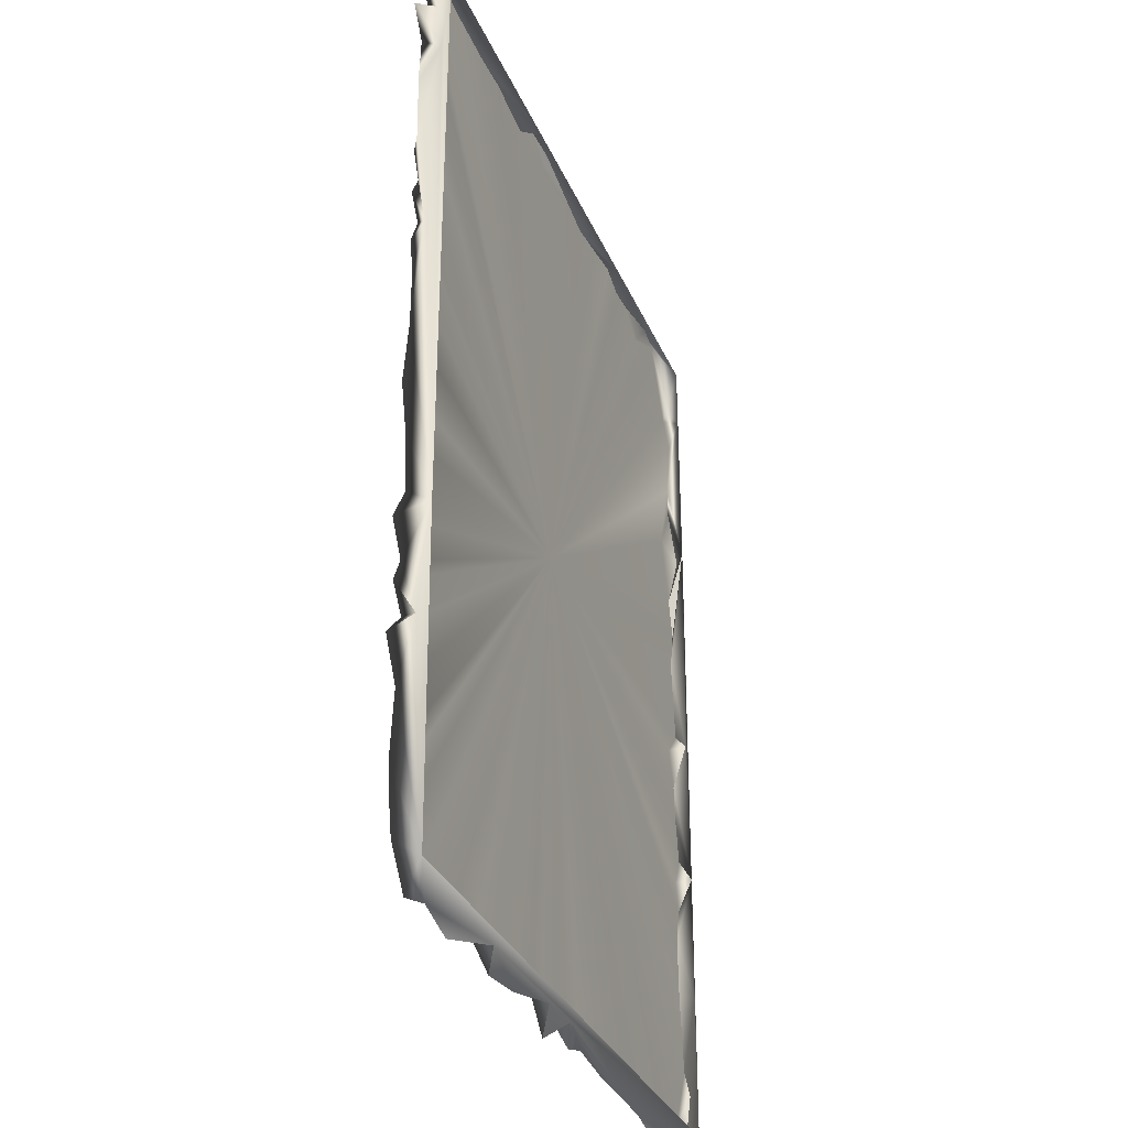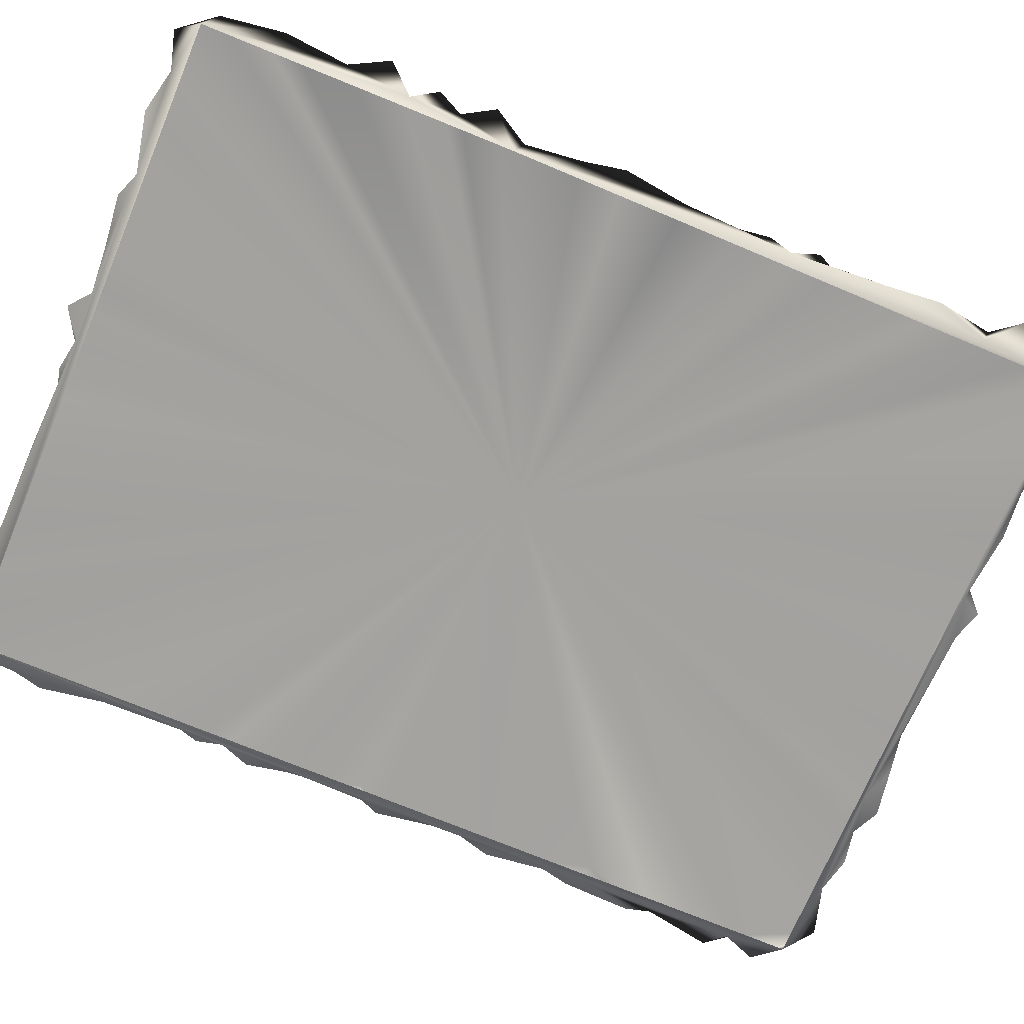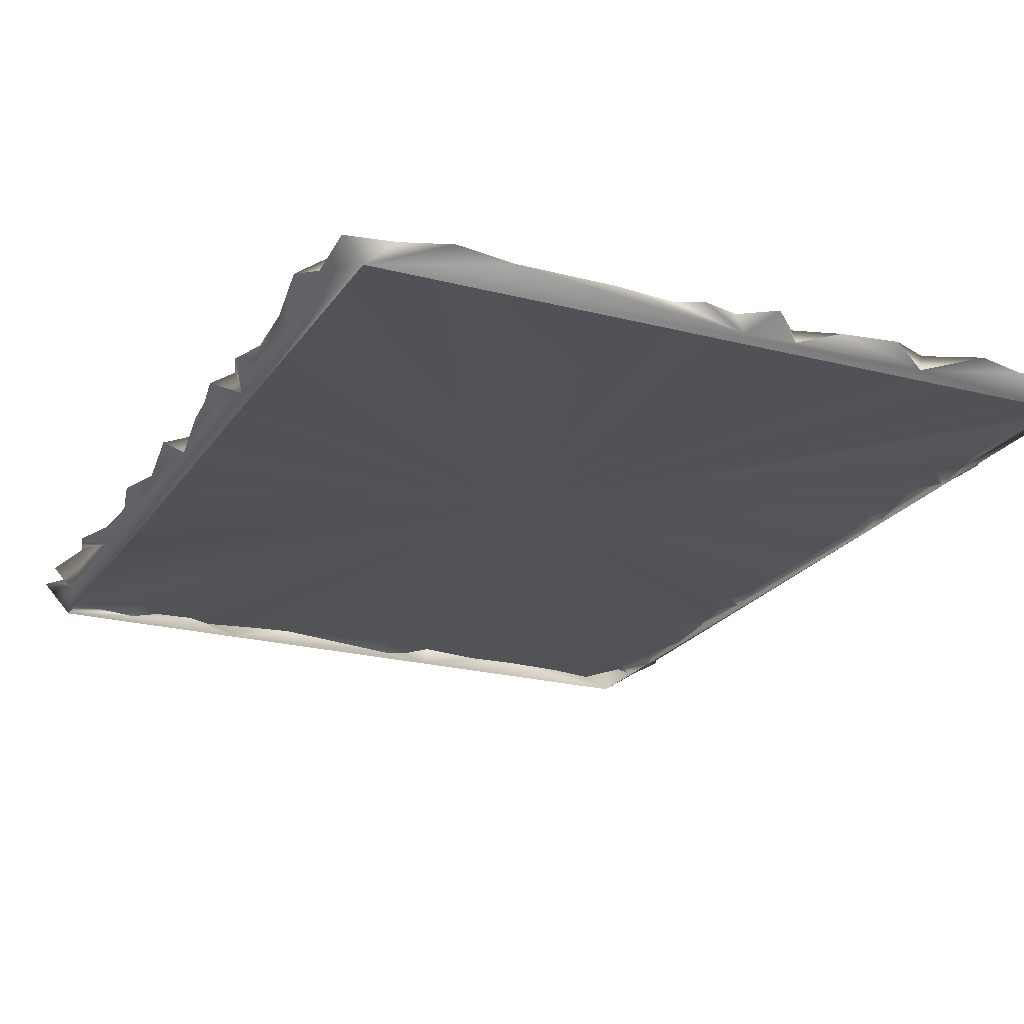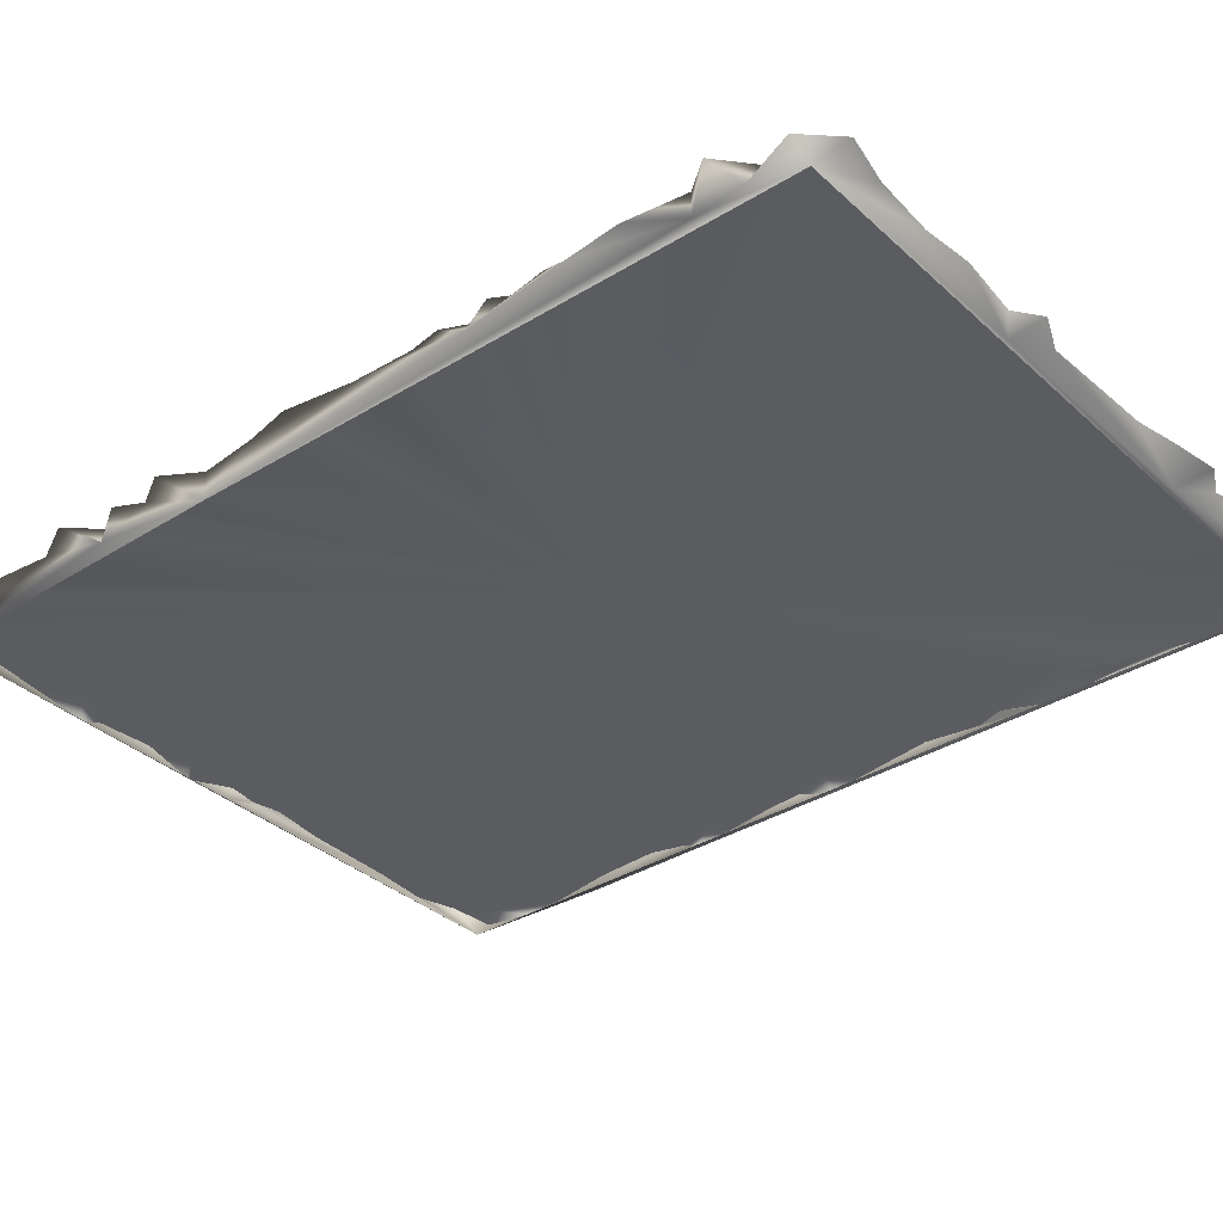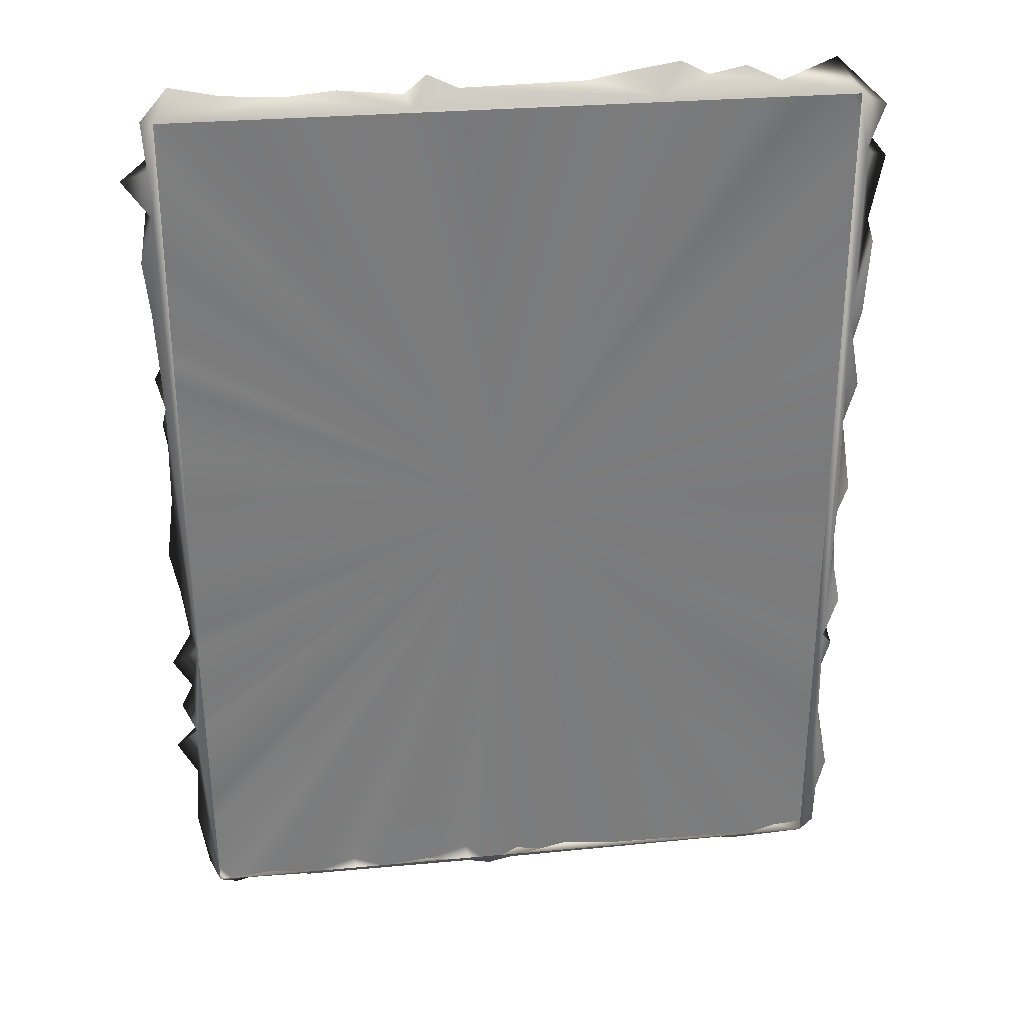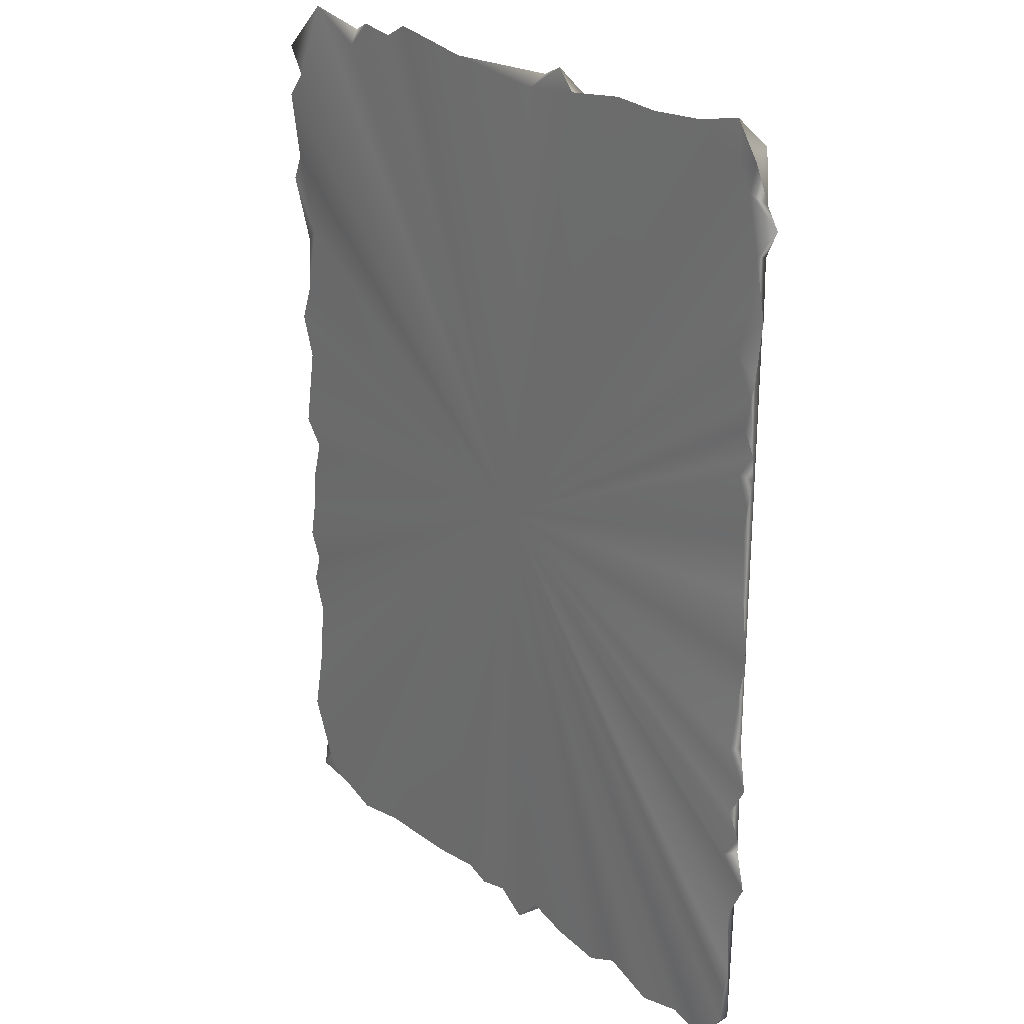
<metadata>
{"format":"obj","ext":"obj","renderer":"f3d","projection":"perspective","resolution":1024,"background":"white","views":[{"elev":-32.1,"azim":-69.5,"up":"+Z"},{"elev":-72.5,"azim":-112.6,"up":"+Y"},{"elev":-21.8,"azim":155.4,"up":"+Y"},{"elev":-34.7,"azim":-50.2,"up":"+Y"},{"elev":31.9,"azim":-7.5,"up":"+Z"},{"elev":23.7,"azim":-129.1,"up":"+Z"}]}
</metadata>
<code>
g m_dlc5_rug_05
v 0.8548 -0.01573 -0.4489
v 0.8517 -0.01766 0.5309
v 0.8656 -0.006809 -0.05818
v 0.8307 -0.02257 1.127
v 0.8565 -0.01357 0.9757
v 0.8342 -0.02195 -1.134
v 0.8624 -0.01159 -0.7709
v 0.8664 0.03125 -0.6002
v 0.8929 0.03342 -0.514
v 0.8711 0.03017 0.1966
v 0.8754 0.03277 -0.1675
v 0.9027 0.03178 -0.007565
v 0.9115 0.03424 1.076
v 0.8846 0.0323 -0.2688
v 0.9046 0.03237 -0.3697
v 0.8758 0.03215 -0.752
v 0.9097 0.03494 -0.9377
v 0.8897 0.03324 0.7723
v 0.9208 0.03436 0.9411
v 0.8697 0.0334 1.005
v 0.8814 0.01267 -1.012
v 0.8836 0.02903 -1.142
v 0.9095 0.03938 0.7096
v 0.8905 0.01098 0.5288
v 0.8698 0.0311 0.3984
v 0.9025 0.03271 0.3056
v -0.4481 -0.006938 -1.155
v -0.8419 -0.02102 -1.135
v 0.8342 -0.02195 -1.134
v -0.7039 0.03175 -1.167
v -0.5898 0.03536 -1.192
v -0.0118 -0.009105 -1.153
v 0.5243 0.03059 -1.171
v 0.6609 0.03397 -1.19
v 0.7699 0.03239 -1.154
v 0.2935 0.0313 -1.168
v -0.134 -0.005357 -1.157
v -0.0692 0.03453 -1.205
v 0.00972 0.03183 -1.157
v 0.8836 0.02903 -1.142
v -0.7976 0.03348 -1.193
v 0.08849 0.03571 -1.172
v -0.2427 0.03231 -1.168
v -0.3751 0.0338 -1.183
v -0.8742 0.00919 0.3738
v -0.865 0.03231 0.5025
v -0.8832 0.0371 0.5742
v -0.027 0.03592 0.01195
v -0.8322 0.03448 0.6781
v -0.8696 0.03624 0.7824
v -0.8773 0.03239 0.9075
v -0.8476 0.03323 1.045
v -0.9326 0.02876 0.978
v -0.9004 0.02608 0.7655
v -0.8173 0.03701 1.108
v -0.6838 0.03178 1.176
v -0.5364 0.03071 1.167
v -0.4146 0.03246 1.177
v -0.258 0.03395 1.159
v -0.1017 0.03305 1.141
v 0.1765 0.03271 1.172
v 0.2844 0.03444 1.191
v -0.8867 0.02872 0.6232
v -0.8053 0.03319 1.203
v -0.8746 0.04239 1.118
v -0.8654 -0.006747 1.015
v -0.1315 0.0113 1.177
v -0.2041 0.02739 1.207
v 0.401 0.03369 1.209
v 0.469 0.0312 1.174
v 0.56 0.03521 1.19
v 0.6292 0.03338 1.123
v 0.7786 0.03366 1.202
v 0.8697 0.0334 1.005
v 0.6404 0.006801 1.159
v 0.9115 0.03424 1.076
v 0.9208 0.03436 0.9411
v 0.8897 0.03324 0.7723
v 0.8308 0.03553 0.5756
v 0.8698 0.0311 0.3984
v 0.8905 0.01098 0.5288
v 0.9095 0.03938 0.7096
v 0.9025 0.03271 0.3056
v 0.8711 0.03017 0.1966
v 0.9027 0.03178 -0.007565
v 0.8469 0.03422 -0.07144
v 0.8754 0.03277 -0.1675
v 0.8846 0.0323 -0.2688
v 0.9046 0.03237 -0.3697
v 0.8712 0.03316 -0.442
v 0.8929 0.03342 -0.514
v 0.8664 0.03125 -0.6002
v 0.8758 0.03215 -0.752
v 0.9097 0.03494 -0.9377
v 0.8413 0.03637 -1.095
v 0.7699 0.03239 -1.154
v 0.6609 0.03397 -1.19
v 0.5243 0.03059 -1.171
v 0.2935 0.0313 -1.168
v 0.1549 0.03213 -1.152
v 0.08849 0.03571 -1.172
v 0.8836 0.02903 -1.142
v 0.8814 0.01267 -1.012
v 0.00972 0.03183 -1.157
v -0.0692 0.03453 -1.205
v -0.1381 0.0339 -1.136
v -0.2427 0.03231 -1.168
v -0.3751 0.0338 -1.183
v -0.4607 0.03336 -1.146
v -0.5898 0.03536 -1.192
v -0.7039 0.03175 -1.167
v -0.7976 0.03348 -1.193
v -0.8687 0.03207 -1.104
v -0.8791 0.03539 -1.011
v -0.8912 0.03274 -0.9462
v -0.8782 0.03123 -0.7852
v -0.9277 0.03326 -0.6891
v -0.8595 0.03347 -0.6177
v -0.9039 0.03387 -0.5564
v -0.8724 0.03388 -0.4922
v -0.9177 0.03459 -0.4144
v -0.865 0.0327 -0.3236
v -0.8809 0.03122 -0.1814
v -0.9019 0.03337 -0.07112
v -0.8809 0.03132 0.09436
v -0.8761 0.03273 0.2398
v -0.8859 0.03544 0.3159
v -0.8549 0.03433 0.3889
v -0.8944 0.03356 0.4465
v -0.2428 -0.01818 1.141
v 0.8307 -0.02257 1.127
v -0.8415 -0.02052 1.137
v 0.3477 -0.01647 1.142
v -0.1315 0.0113 1.177
v 0.6404 0.006801 1.159
v 0.1765 0.03271 1.172
v -0.5364 0.03071 1.167
v -0.6838 0.03178 1.176
v -0.8053 0.03319 1.203
v -0.4146 0.03246 1.177
v -0.258 0.03395 1.159
v -0.2041 0.02739 1.207
v 0.2844 0.03444 1.191
v 0.7786 0.03366 1.202
v 0.469 0.0312 1.174
v 0.56 0.03521 1.19
v 0.401 0.03369 1.209
v 0.9115 0.03424 1.076
v 0.8307 -0.02257 1.127
v -0.8782 0.03123 -0.7852
v -0.8692 -0.002187 -0.6206
v -0.8419 -0.02102 -1.135
v -0.8476 -0.01919 -0.3446
v -0.8912 0.03274 -0.9462
v -0.8687 0.03207 -1.104
v -0.7976 0.03348 -1.193
v -0.8724 0.03388 -0.4922
v -0.9177 0.03459 -0.4144
v -0.865 0.0327 -0.3236
v -0.8809 0.03122 -0.1814
v -0.8809 0.03132 0.09436
v -0.8742 0.00919 0.3738
v -0.9019 0.03337 -0.07112
v -0.8618 -0.01164 0.8959
v -0.8415 -0.02052 1.137
v -0.8654 -0.006747 1.015
v -0.8746 0.04239 1.118
v -0.9326 0.02876 0.978
v -0.8773 0.03239 0.9075
v -0.9004 0.02608 0.7655
v -0.8761 0.03273 0.2398
v -0.8859 0.03544 0.3159
v -0.8867 0.02872 0.6232
v -0.8832 0.0371 0.5742
v -0.8053 0.03319 1.203
v 0.9097 0.03494 -0.9377
v 0.8413 0.03637 -1.095
v 0.8814 0.01267 -1.012
v 0.08849 0.03571 -1.172
v -0.0118 -0.009105 -1.153
v 0.1549 0.03213 -1.152
v 0.8656 -0.006809 -0.05818
v 0.9027 0.03178 -0.007565
v 0.8469 0.03422 -0.07144
v -0.8476 0.03323 1.045
v -0.8654 -0.006747 1.015
v -0.9326 0.02876 0.978
v -0.4481 -0.006938 -1.155
v -0.4607 0.03336 -1.146
v -0.5898 0.03536 -1.192
v -0.3751 0.0338 -1.183
v 0.8754 0.03277 -0.1675
v 0.8656 -0.006809 -0.05818
v 0.8469 0.03422 -0.07144
v 0.8517 -0.01766 0.5309
v 0.8698 0.0311 0.3984
v 0.9025 0.03271 0.3056
v 0.1549 0.03213 -1.152
v -0.0118 -0.009105 -1.153
v 0.2935 0.0313 -1.168
v -0.1381 0.0339 -1.136
v -0.134 -0.005357 -1.157
v -0.0692 0.03453 -1.205
v 0.8565 -0.01357 0.9757
v 0.9115 0.03424 1.076
v 0.8697 0.0334 1.005
v -0.2427 0.03231 -1.168
v -0.134 -0.005357 -1.157
v -0.1381 0.0339 -1.136
v 0.8712 0.03316 -0.442
v 0.8548 -0.01573 -0.4489
v 0.9046 0.03237 -0.3697
v 0.8929 0.03342 -0.514
v -0.865 0.03231 0.5025
v -0.8944 0.03356 0.4465
v -0.027 0.03592 0.01195
v -0.9039 0.03387 -0.5564
v -0.9277 0.03326 -0.6891
v -0.8944 0.03356 0.4465
v -0.865 0.03231 0.5025
v -0.8742 0.00919 0.3738
v -0.8692 -0.002187 -0.6206
v -0.9277 0.03326 -0.6891
v -0.8595 0.03347 -0.6177
v -0.8692 -0.002187 -0.6206
v -0.8595 0.03347 -0.6177
v -0.9039 0.03387 -0.5564
v -0.8549 0.03433 0.3889
v -0.8742 0.00919 0.3738
v -0.8859 0.03544 0.3159
g m_dlc5_rug_05_0
f 3 2 1
f 1 2 4
f 2 5 4
f 6 1 4
f 6 7 1
f 8 1 7
f 9 1 8
f 3 10 2
f 3 1 11
f 3 12 10
f 5 13 4
f 14 11 1
f 1 15 14
f 7 16 8
f 16 7 17
f 18 5 2
f 18 19 5
f 5 19 20
f 6 21 7
f 7 21 17
f 6 22 21
f 2 23 18
f 24 23 2
f 25 24 2
f 2 10 26
f 29 28 27
f 27 28 30
f 30 31 27
f 29 27 32
f 33 29 32
f 34 29 33
f 35 29 34
f 33 32 36
f 32 27 37
f 32 37 38
f 32 38 39
f 40 29 35
f 30 28 41
f 39 42 32
f 43 37 27
f 43 27 44
f 47 46 45
f 47 48 46
f 48 47 49
f 49 50 48
f 51 48 50
f 48 51 52
f 52 51 53
f 50 54 51
f 54 50 49
f 55 48 52
f 48 55 56
f 48 56 57
f 58 48 57
f 58 59 48
f 59 60 48
f 48 60 61
f 61 62 48
f 49 47 63
f 54 49 63
f 56 55 64
f 64 55 65
f 65 55 52
f 52 66 65
f 67 61 60
f 59 68 60
f 67 60 68
f 48 62 69
f 48 69 70
f 48 70 71
f 48 71 72
f 73 48 72
f 74 48 73
f 72 75 73
f 72 71 75
f 73 76 74
f 74 77 48
f 78 48 77
f 78 79 48
f 48 79 80
f 80 79 81
f 79 82 81
f 79 78 82
f 80 83 48
f 84 48 83
f 85 48 84
f 86 48 85
f 86 87 48
f 87 88 48
f 88 89 48
f 89 90 48
f 90 91 48
f 92 48 91
f 92 93 48
f 94 48 93
f 94 95 48
f 48 95 96
f 96 97 48
f 48 97 98
f 98 99 48
f 100 48 99
f 100 101 48
f 96 95 102
f 103 102 95
f 48 101 104
f 104 105 48
f 48 105 106
f 107 48 106
f 107 108 48
f 109 48 108
f 110 48 109
f 48 110 111
f 112 48 111
f 113 48 112
f 113 114 48
f 48 114 115
f 113 115 114
f 48 115 116
f 117 48 116
f 48 117 118
f 119 48 118
f 120 48 119
f 120 121 48
f 122 48 121
f 123 48 122
f 123 124 48
f 124 125 48
f 126 48 125
f 126 127 48
f 48 127 128
f 128 129 48
f 45 129 128
f 132 131 130
f 130 131 133
f 133 134 130
f 133 131 135
f 134 133 136
f 132 130 137
f 137 138 132
f 138 139 132
f 137 130 140
f 140 130 141
f 141 130 142
f 142 130 134
f 136 133 143
f 135 131 144
f 135 145 133
f 135 146 145
f 147 133 145
f 143 133 147
f 149 148 144
f 152 151 150
f 152 153 151
f 152 150 154
f 152 154 155
f 152 155 156
f 151 153 157
f 153 158 157
f 159 158 153
f 159 153 160
f 160 153 161
f 162 161 153
f 160 161 163
f 153 164 162
f 153 165 164
f 166 164 165
f 166 165 167
f 164 166 168
f 169 164 168
f 169 170 164
f 171 161 162
f 171 162 172
f 173 162 164
f 164 170 173
f 162 173 174
f 167 165 175
f 178 177 176
f 181 180 179
f 184 183 182
f 187 186 185
f 190 189 188
f 189 191 188
f 194 193 192
f 197 196 195
f 200 199 198
f 203 202 201
f 206 205 204
f 209 208 207
f 212 211 210
f 211 213 210
f 216 215 214
f 157 217 151
f 150 151 218
f 221 220 219
f 224 223 222
f 227 226 225
f 230 229 228

</code>
